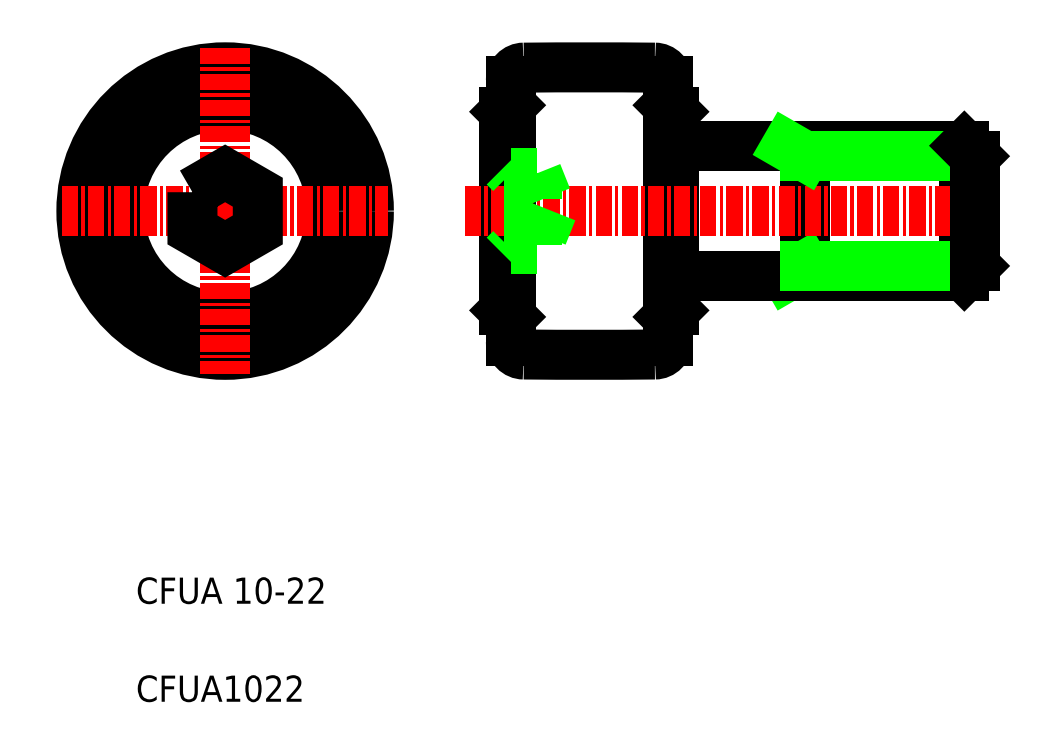
<metadata>
{"format":"dxf","ext":"dxf","renderer":"ezdxf+matplotlib","layout":"modelspace","background":"white","min_lineweight":24,"dpi":150}
</metadata>
<code>
0
SECTION
2
ENTITIES
0
CIRCLE
8
0
10
143.3
20
141.4
30
0
40
11
0
CIRCLE
8
0
10
143.3
20
141.4
30
0
40
8.1
0
LINE
8
CENTER
10
130.8
20
141.4
30
0
11
155.8
21
141.4
31
0
0
TEXT
8
0
10
136.5
20
103.8
30
0
40
2
1
CFUA1022
0
TEXT
8
0
10
136.5
20
111.3
30
0
40
2
1
CFUA 10-22
0
LINE
8
0
10
164.7
20
149
30
0
11
164.7
21
133.8
31
0
0
LINE
8
0
10
177.7
20
149
30
0
11
177.7
21
133.8
31
0
0
LINE
8
0
10
165.2
20
151.3
30
0
11
165.2
21
131.4
31
0
0
LINE
8
0
10
177.2
20
151.3
30
0
11
177.2
21
131.4
31
0
0
LINE
8
0
10
199.9
20
146.4
30
0
11
199.9
21
136.4
31
0
0
LINE
8
0
10
187.7
20
146.4
30
0
11
187.7
21
136.4
31
0
0
LINE
8
0
10
186.3
20
136.4
30
0
11
187.7
21
137.2
31
0
0
LINE
8
0
10
199.9
20
136.4
30
0
11
200.7
21
137.2
31
0
0
LINE
8
CENTER
10
143.3
20
153.9
30
0
11
143.3
21
128.9
31
0
0
ARC
8
0
10
171.2
20
630.4
30
0
40
500
50
269.4
51
270.6
0
ARC
8
0
10
166.2
20
131.4
30
0
40
1
50
180
51
269.4
0
LINE
8
0
10
164.7
20
133.8
30
0
11
165.2
21
133.3
31
0
0
LINE
8
0
10
177.7
20
136.4
30
0
11
199.9
21
136.4
31
0
0
ARC
8
0
10
176.2
20
131.4
30
0
40
1
50
270.6
51
0
0
LINE
8
0
10
177.2
20
133.3
30
0
11
177.7
21
133.8
31
0
0
ARC
8
0
10
171.2
20
-347.6
30
0
40
500
50
89.43
51
90.57
0
LINE
8
CENTER
10
161.7
20
141.4
30
0
11
202.4
21
141.4
31
0
0
POLYLINE
8
0
66
     1
10
0
20
0
30
0
70
     1
0
VERTEX
8
0
10
140.8
20
142.8
30
0
0
VERTEX
8
0
10
140.8
20
139.9
30
0
0
VERTEX
8
0
10
143.3
20
138.5
30
0
0
VERTEX
8
0
10
145.8
20
139.9
30
0
0
VERTEX
8
0
10
145.8
20
142.8
30
0
0
VERTEX
8
0
10
143.3
20
144.3
30
0
0
SEQEND
8
0
0
LINE
8
0
10
165.2
20
144.3
30
0
11
167.2
21
144.3
31
0
0
LINE
8
0
10
167.2
20
138.5
30
0
11
165.2
21
138.5
31
0
0
LINE
8
0
10
164.7
20
139.9
30
0
11
167.2
21
139.9
31
0
0
LINE
8
0
10
164.7
20
142.8
30
0
11
167.2
21
142.8
31
0
0
LINE
8
0
10
164.7
20
141.4
30
0
11
164.7
21
141.4
31
0
0
LINE
8
0
10
165.2
20
138.5
30
0
11
164.7
21
138
31
0
0
LINE
8
0
10
164.7
20
145.2
30
0
11
164.7
21
145.2
31
0
0
LINE
8
0
10
165.2
20
144.3
30
0
11
164.7
21
144.8
31
0
0
LINE
8
0
10
167.2
20
144.3
30
0
11
167.2
21
138.5
31
0
0
LINE
8
0
10
167.2
20
144.3
30
0
11
168.4
21
141.4
31
0
0
LINE
8
0
10
168.4
20
141.4
30
0
11
167.2
21
138.5
31
0
0
ARC
8
0
10
166.2
20
151.3
30
0
40
1
50
90.57
51
180
0
LINE
8
0
10
164.7
20
149
30
0
11
165.2
21
149.5
31
0
0
LINE
8
0
10
177.7
20
146.4
30
0
11
199.9
21
146.4
31
0
0
LINE
8
0
10
186.3
20
146.4
30
0
11
187.7
21
145.6
31
0
0
ARC
8
0
10
176.2
20
151.3
30
0
40
1
50
0
51
89.43
0
LINE
8
0
10
177.2
20
149.5
30
0
11
177.7
21
149
31
0
0
LINE
8
0
10
187.7
20
137.2
30
0
11
200.7
21
137.2
31
0
0
LINE
8
0
10
187.7
20
145.6
30
0
11
200.7
21
145.6
31
0
0
LINE
8
0
10
200.7
20
145.6
30
0
11
200.7
21
137.2
31
0
0
LINE
8
0
10
199.9
20
146.4
30
0
11
200.7
21
145.6
31
0
0
ENDSEC
0
EOF

</code>
